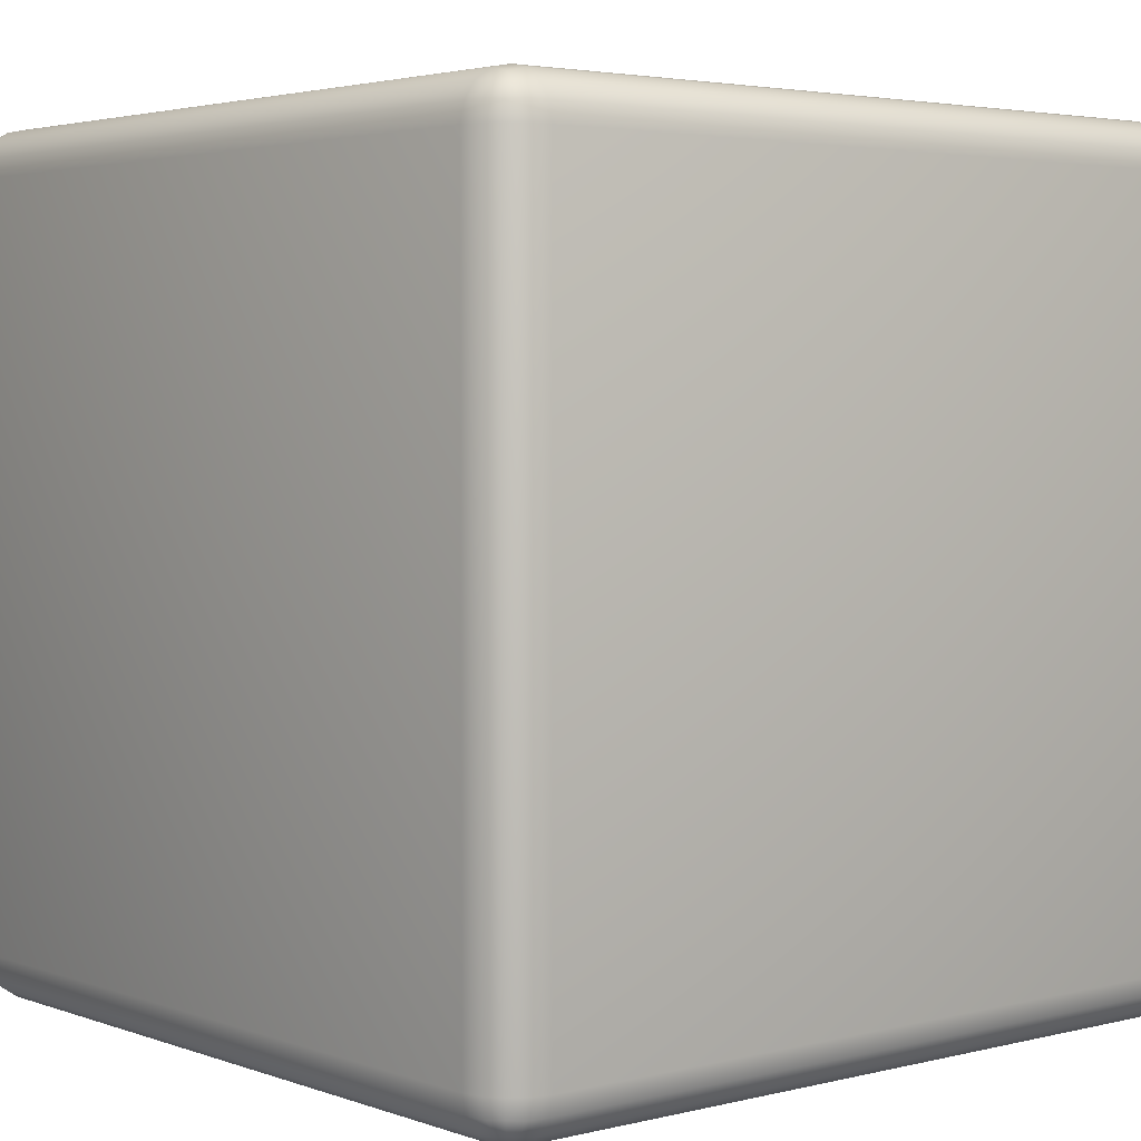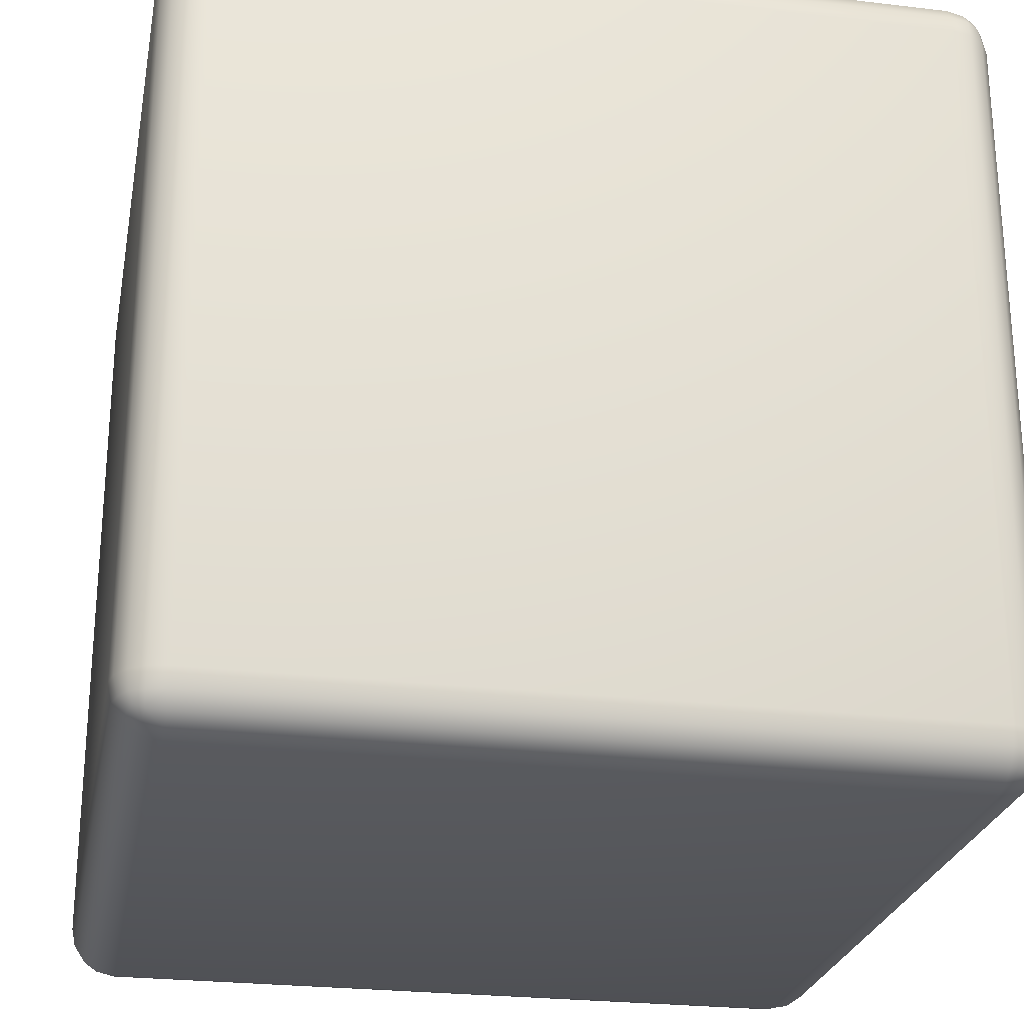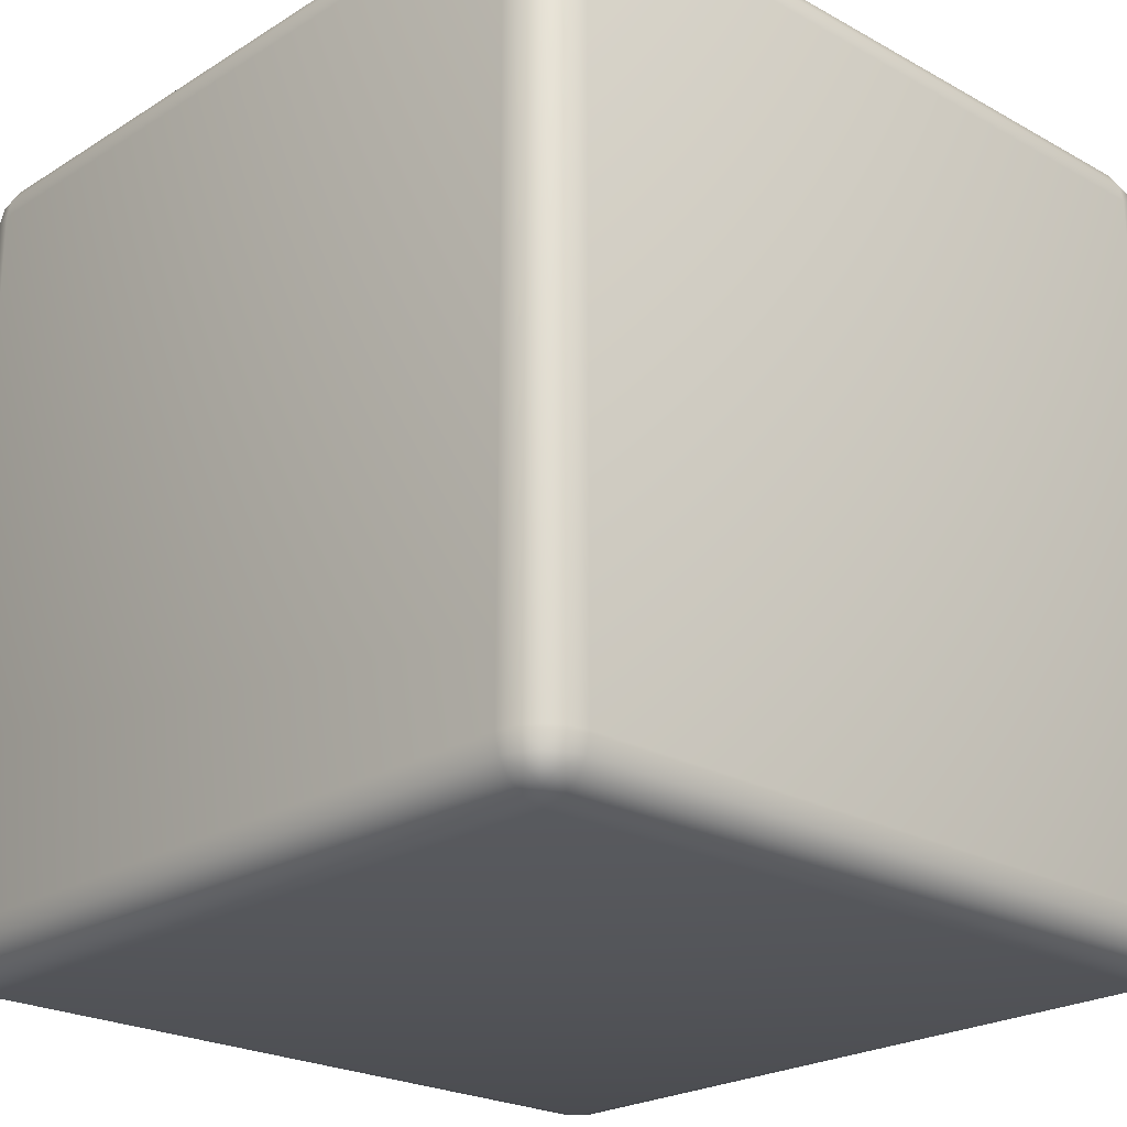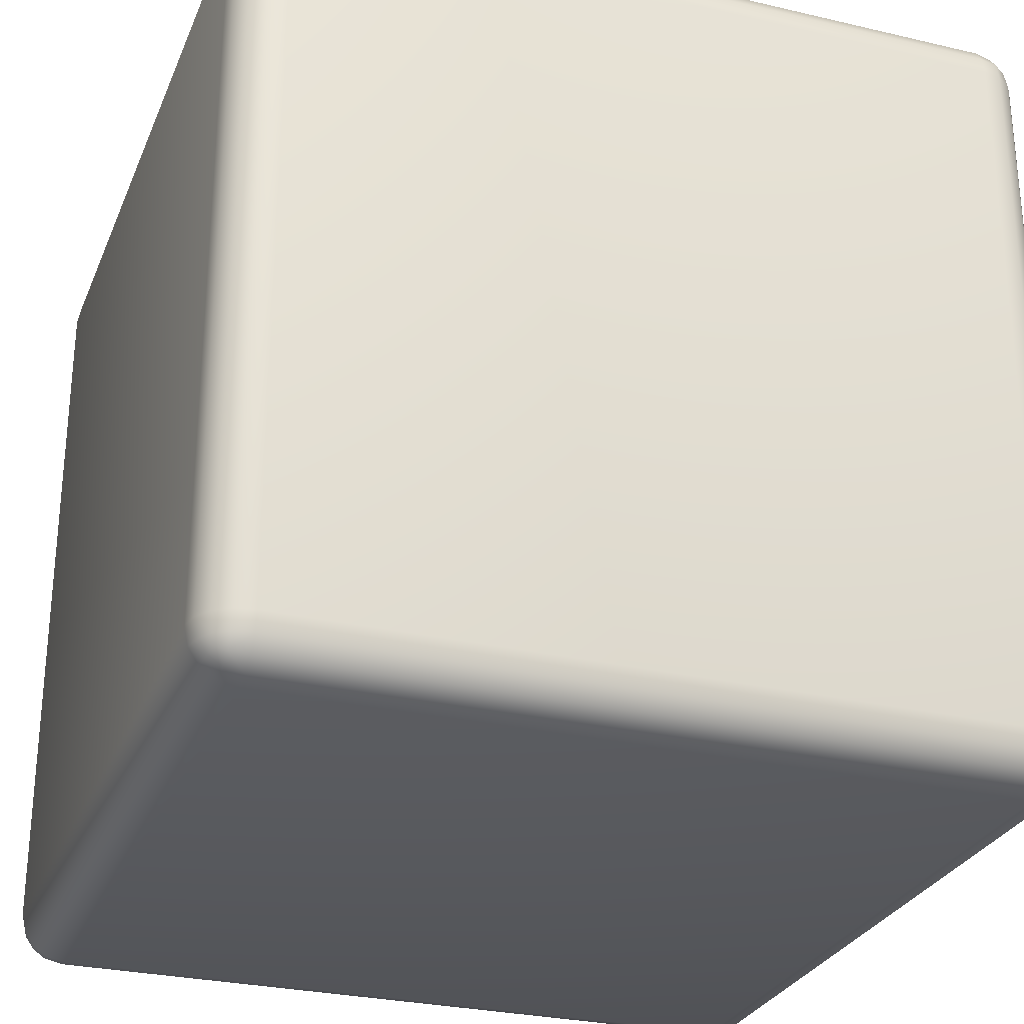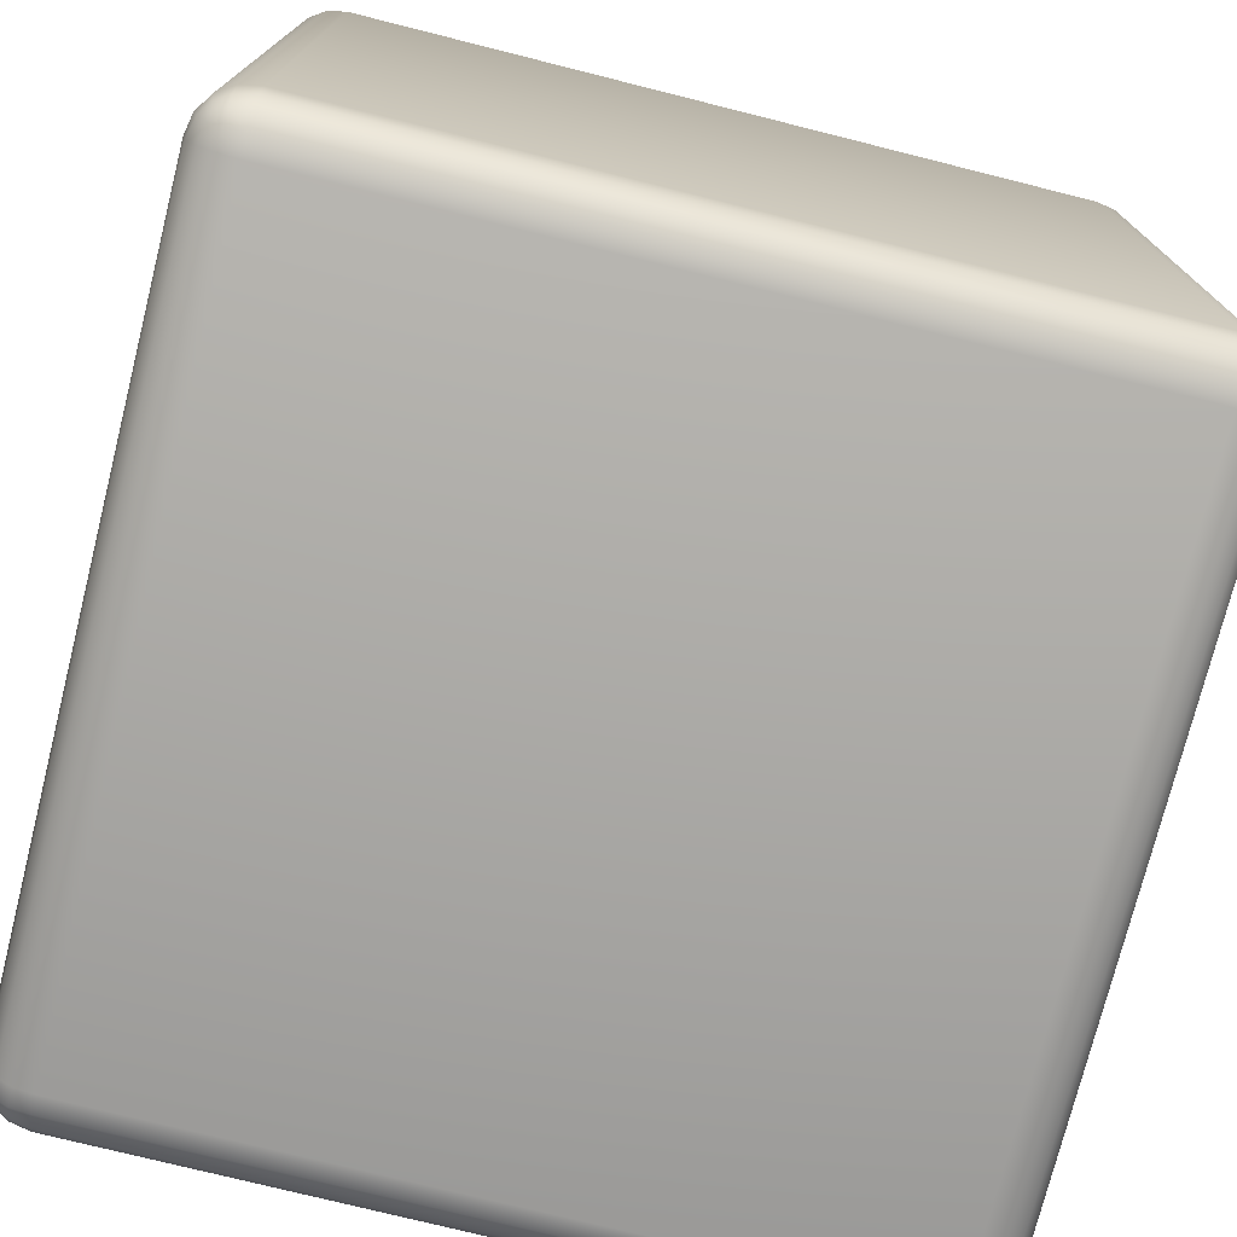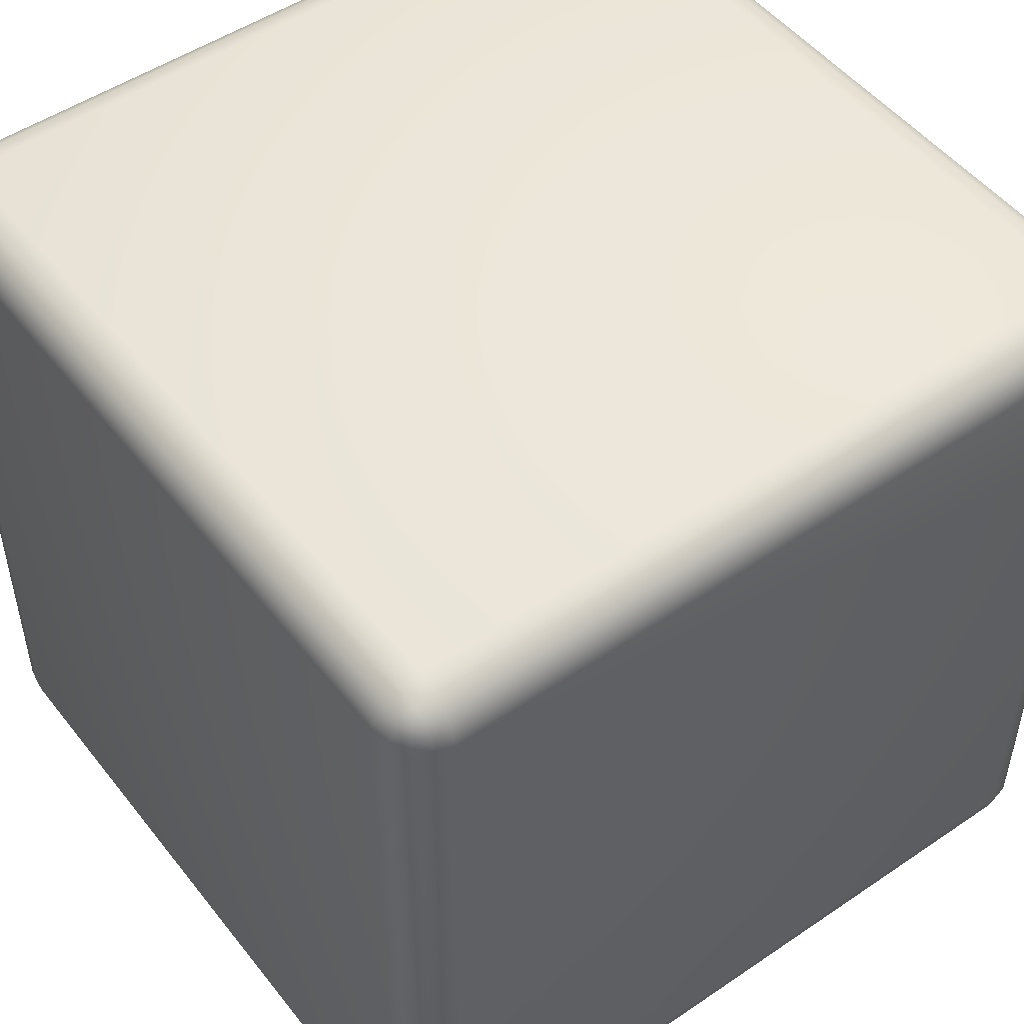
<metadata>
{"format":"obj","ext":"obj","renderer":"f3d","projection":"perspective","resolution":1024,"background":"white","views":[{"elev":3.4,"azim":-130.0,"up":"+Y"},{"elev":-25.4,"azim":169.2,"up":"+Z"},{"elev":-23.0,"azim":46.6,"up":"+Z"},{"elev":-28.3,"azim":-109.5,"up":"+Y"},{"elev":-75.2,"azim":75.9,"up":"+Y"},{"elev":50.2,"azim":53.3,"up":"+Y"}]}
</metadata>
<code>
o largecube_Cube
v -4.412 -5 4.412
v -4.412 -4.412 5
v -5 -4.412 4.412
v -4.412 -4.955 4.637
v -4.412 -4.828 4.828
v -4.637 -4.955 4.412
v -4.642 -4.901 4.642
v -4.631 -4.798 4.798
v -4.751 -4.751 4.751
v -4.637 -4.412 4.955
v -4.828 -4.412 4.828
v -4.412 -4.637 4.955
v -4.642 -4.642 4.901
v -4.798 -4.631 4.798
v -4.955 -4.637 4.412
v -4.828 -4.828 4.412
v -4.955 -4.412 4.637
v -4.901 -4.642 4.642
v -4.798 -4.798 4.631
v -4.412 4.412 5
v -4.412 5 4.412
v -5 4.412 4.412
v -4.412 4.637 4.955
v -4.412 4.828 4.828
v -4.637 4.412 4.955
v -4.642 4.642 4.901
v -4.631 4.798 4.798
v -4.751 4.751 4.751
v -4.637 4.955 4.412
v -4.828 4.828 4.412
v -4.412 4.955 4.637
v -4.642 4.901 4.642
v -4.798 4.798 4.631
v -4.955 4.412 4.637
v -4.828 4.412 4.828
v -4.955 4.637 4.412
v -4.901 4.642 4.642
v -4.798 4.631 4.798
v -4.412 -5 -4.412
v -5 -4.412 -4.412
v -4.412 -4.412 -5
v -4.637 -4.955 -4.412
v -4.828 -4.828 -4.412
v -4.412 -4.955 -4.637
v -4.642 -4.901 -4.642
v -4.798 -4.798 -4.631
v -4.751 -4.751 -4.751
v -4.955 -4.412 -4.637
v -4.828 -4.412 -4.828
v -4.955 -4.637 -4.412
v -4.901 -4.642 -4.642
v -4.798 -4.631 -4.798
v -4.412 -4.637 -4.955
v -4.412 -4.828 -4.828
v -4.637 -4.412 -4.955
v -4.642 -4.642 -4.901
v -4.631 -4.798 -4.798
v -4.412 5 -4.412
v -4.412 4.412 -5
v -5 4.412 -4.412
v -4.412 4.955 -4.637
v -4.412 4.828 -4.828
v -4.637 4.955 -4.412
v -4.642 4.901 -4.642
v -4.631 4.798 -4.798
v -4.751 4.751 -4.751
v -4.637 4.412 -4.955
v -4.828 4.412 -4.828
v -4.412 4.637 -4.955
v -4.642 4.642 -4.901
v -4.798 4.631 -4.798
v -4.955 4.637 -4.412
v -4.828 4.828 -4.412
v -4.955 4.412 -4.637
v -4.901 4.642 -4.642
v -4.798 4.798 -4.631
v 4.412 -5 4.412
v 5 -4.412 4.412
v 4.412 -4.412 5
v 4.637 -4.955 4.412
v 4.828 -4.828 4.412
v 4.412 -4.955 4.637
v 4.642 -4.901 4.642
v 4.798 -4.798 4.631
v 4.751 -4.751 4.751
v 4.955 -4.412 4.637
v 4.828 -4.412 4.828
v 4.955 -4.637 4.412
v 4.901 -4.642 4.642
v 4.798 -4.631 4.798
v 4.412 -4.637 4.955
v 4.412 -4.828 4.828
v 4.637 -4.412 4.955
v 4.642 -4.642 4.901
v 4.631 -4.798 4.798
v 4.412 5 4.412
v 4.412 4.412 5
v 5 4.412 4.412
v 4.412 4.955 4.637
v 4.412 4.828 4.828
v 4.637 4.955 4.412
v 4.642 4.901 4.642
v 4.631 4.798 4.798
v 4.751 4.751 4.751
v 4.637 4.412 4.955
v 4.828 4.412 4.828
v 4.412 4.637 4.955
v 4.642 4.642 4.901
v 4.798 4.631 4.798
v 4.955 4.637 4.412
v 4.828 4.828 4.412
v 4.955 4.412 4.637
v 4.901 4.642 4.642
v 4.798 4.798 4.631
v 4.412 -5 -4.412
v 4.412 -4.412 -5
v 5 -4.412 -4.412
v 4.412 -4.955 -4.637
v 4.412 -4.828 -4.828
v 4.637 -4.955 -4.412
v 4.642 -4.901 -4.642
v 4.631 -4.798 -4.798
v 4.751 -4.751 -4.751
v 4.637 -4.412 -4.955
v 4.828 -4.412 -4.828
v 4.412 -4.637 -4.955
v 4.642 -4.642 -4.901
v 4.798 -4.631 -4.798
v 4.955 -4.637 -4.412
v 4.828 -4.828 -4.412
v 4.955 -4.412 -4.637
v 4.901 -4.642 -4.642
v 4.798 -4.798 -4.631
v 4.412 5 -4.412
v 5 4.412 -4.412
v 4.412 4.412 -5
v 4.637 4.955 -4.412
v 4.828 4.828 -4.412
v 4.412 4.955 -4.637
v 4.642 4.901 -4.642
v 4.798 4.798 -4.631
v 4.751 4.751 -4.751
v 4.955 4.412 -4.637
v 4.828 4.412 -4.828
v 4.955 4.637 -4.412
v 4.901 4.642 -4.642
v 4.798 4.631 -4.798
v 4.412 4.637 -4.955
v 4.412 4.828 -4.828
v 4.637 4.412 -4.955
v 4.642 4.642 -4.901
v 4.631 4.798 -4.798
f 79 97 20 2
f 117 135 98 78
f 134 58 21 96
f 3 22 60 40
f 41 59 136 116
f 1 4 7 6
f 4 5 8 7
f 6 7 19 16
f 7 8 9 19
f 2 10 13 12
f 10 11 14 13
f 12 13 8 5
f 13 14 9 8
f 3 15 18 17
f 15 16 19 18
f 17 18 14 11
f 18 19 9 14
f 20 23 26 25
f 23 24 27 26
f 25 26 38 35
f 26 27 28 38
f 21 29 32 31
f 29 30 33 32
f 31 32 27 24
f 32 33 28 27
f 22 34 37 36
f 34 35 38 37
f 36 37 33 30
f 37 38 28 33
f 39 42 45 44
f 42 43 46 45
f 44 45 57 54
f 45 46 47 57
f 40 48 51 50
f 48 49 52 51
f 50 51 46 43
f 51 52 47 46
f 41 53 56 55
f 53 54 57 56
f 55 56 52 49
f 56 57 47 52
f 58 61 64 63
f 61 62 65 64
f 63 64 76 73
f 64 65 66 76
f 59 67 70 69
f 67 68 71 70
f 69 70 65 62
f 70 71 66 65
f 60 72 75 74
f 72 73 76 75
f 74 75 71 68
f 75 76 66 71
f 77 80 83 82
f 80 81 84 83
f 82 83 95 92
f 83 84 85 95
f 78 86 89 88
f 86 87 90 89
f 88 89 84 81
f 89 90 85 84
f 79 91 94 93
f 91 92 95 94
f 93 94 90 87
f 94 95 85 90
f 96 99 102 101
f 99 100 103 102
f 101 102 114 111
f 102 103 104 114
f 97 105 108 107
f 105 106 109 108
f 107 108 103 100
f 108 109 104 103
f 98 110 113 112
f 110 111 114 113
f 112 113 109 106
f 113 114 104 109
f 115 118 121 120
f 118 119 122 121
f 120 121 133 130
f 121 122 123 133
f 116 124 127 126
f 124 125 128 127
f 126 127 122 119
f 127 128 123 122
f 117 129 132 131
f 129 130 133 132
f 131 132 128 125
f 132 133 123 128
f 134 137 140 139
f 137 138 141 140
f 139 140 152 149
f 140 141 142 152
f 135 143 146 145
f 143 144 147 146
f 145 146 141 138
f 146 147 142 141
f 136 148 151 150
f 148 149 152 151
f 150 151 147 144
f 151 152 142 147
f 39 1 6 42
f 42 6 16 43
f 43 16 15 50
f 50 15 3 40
f 2 20 25 10
f 10 25 35 11
f 11 35 34 17
f 17 34 22 3
f 21 58 63 29
f 29 63 73 30
f 30 73 72 36
f 36 72 60 22
f 59 41 55 67
f 67 55 49 68
f 68 49 48 74
f 74 48 40 60
f 115 39 44 118
f 118 44 54 119
f 119 54 53 126
f 126 53 41 116
f 58 134 139 61
f 61 139 149 62
f 62 149 148 69
f 69 148 136 59
f 135 117 131 143
f 143 131 125 144
f 144 125 124 150
f 150 124 116 136
f 77 115 120 80
f 80 120 130 81
f 81 130 129 88
f 88 129 117 78
f 134 96 101 137
f 137 101 111 138
f 138 111 110 145
f 145 110 98 135
f 97 79 93 105
f 105 93 87 106
f 106 87 86 112
f 112 86 78 98
f 1 77 82 4
f 4 82 92 5
f 5 92 91 12
f 12 91 79 2
f 96 21 31 99
f 99 31 24 100
f 100 24 23 107
f 107 23 20 97
f 39 115 77 1

</code>
